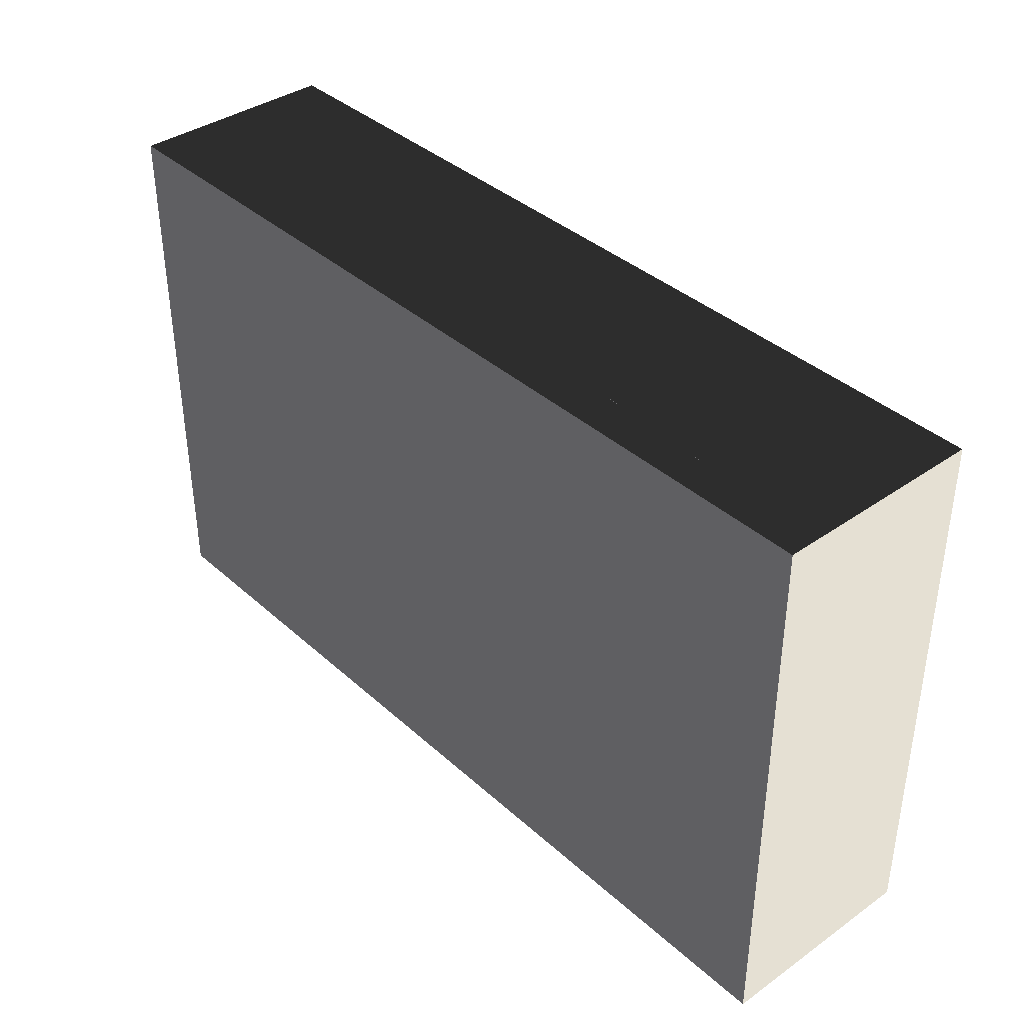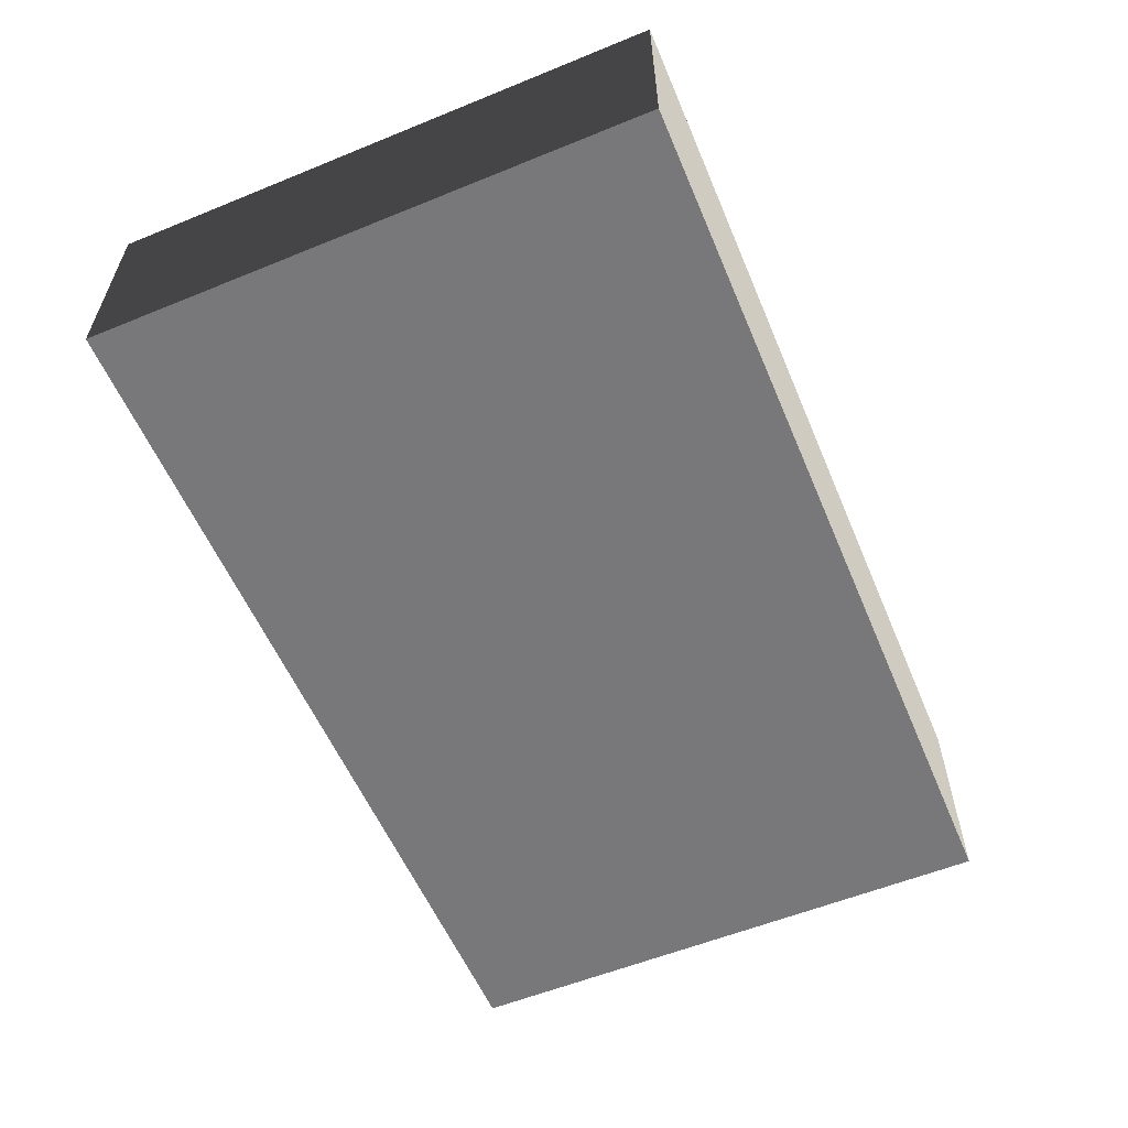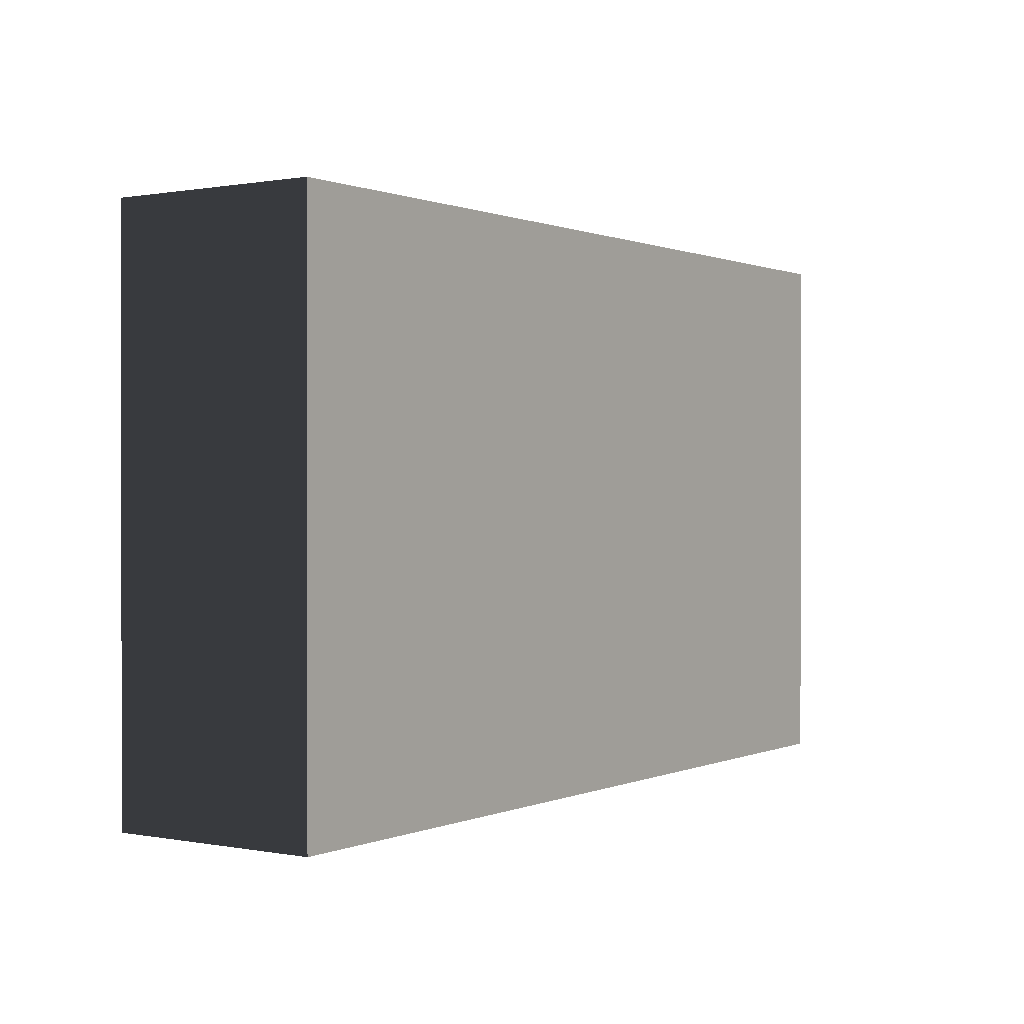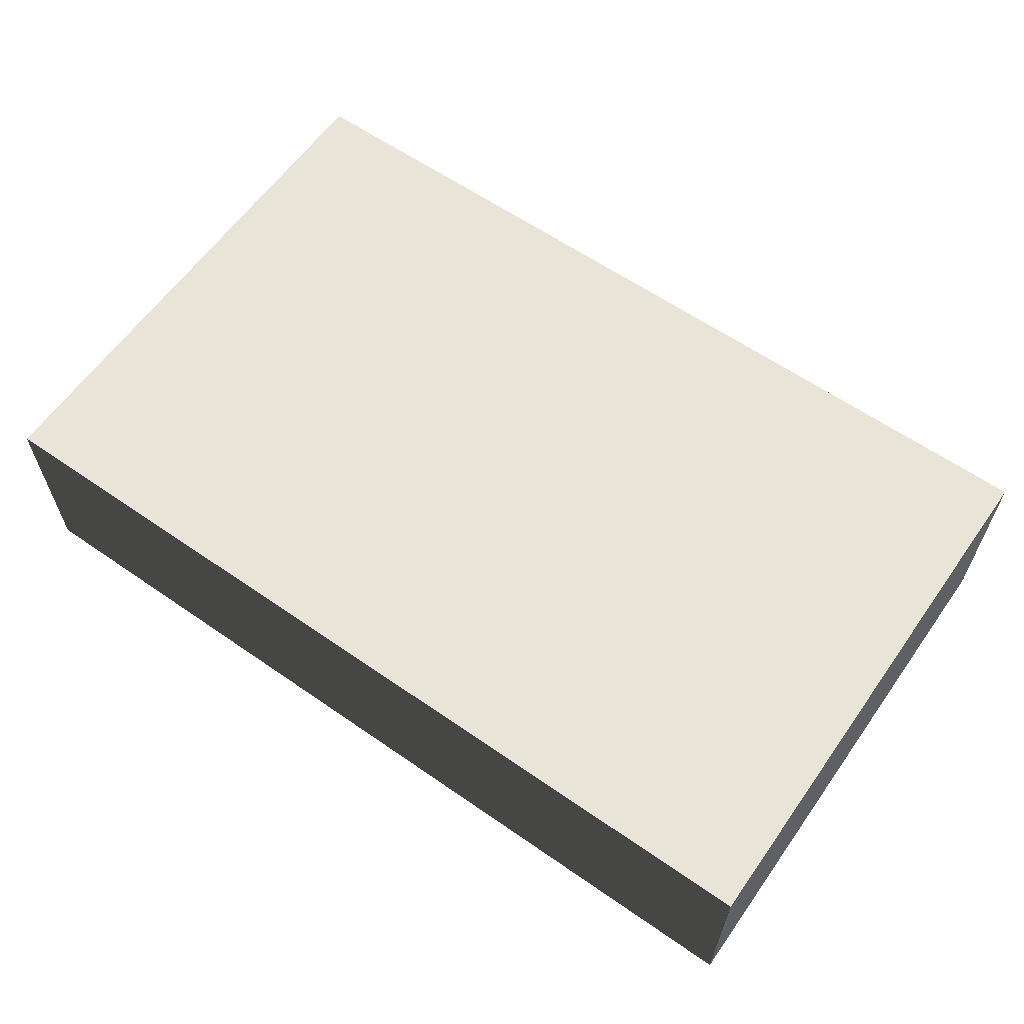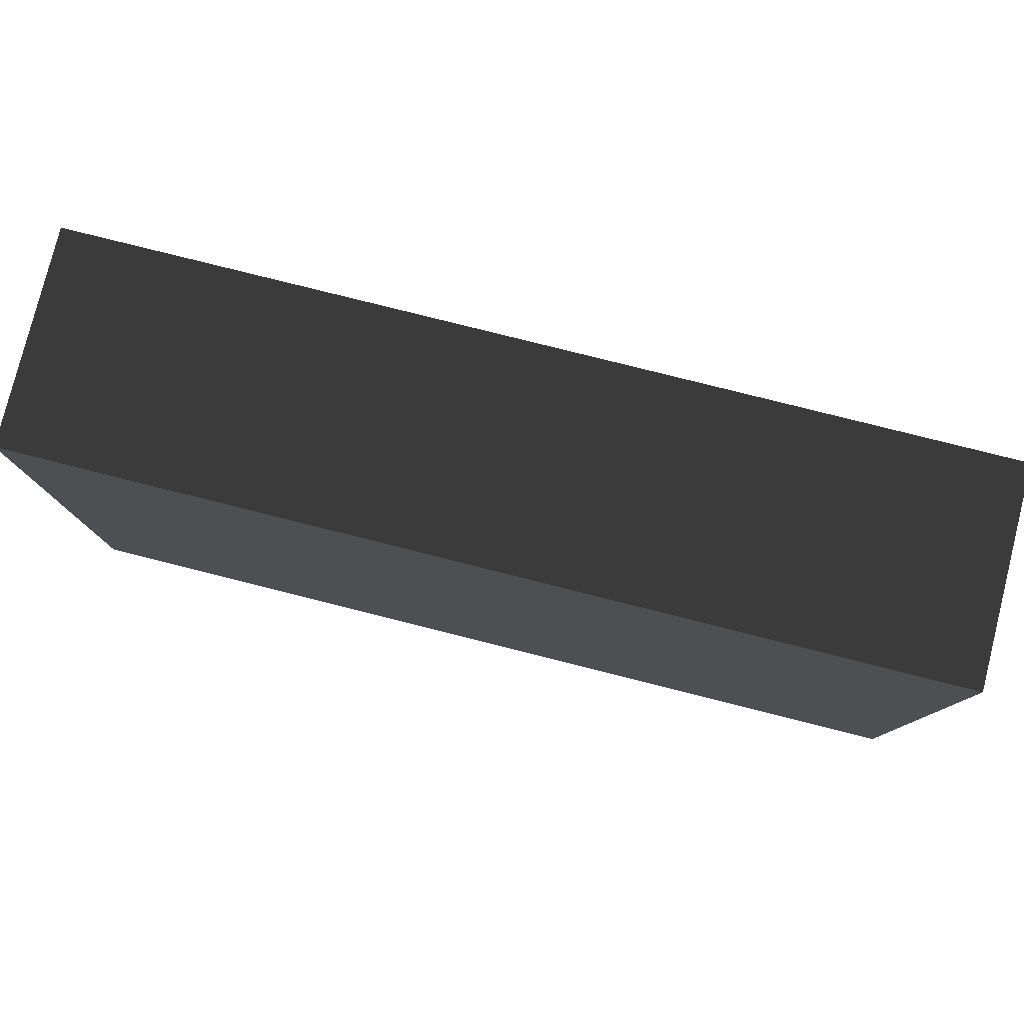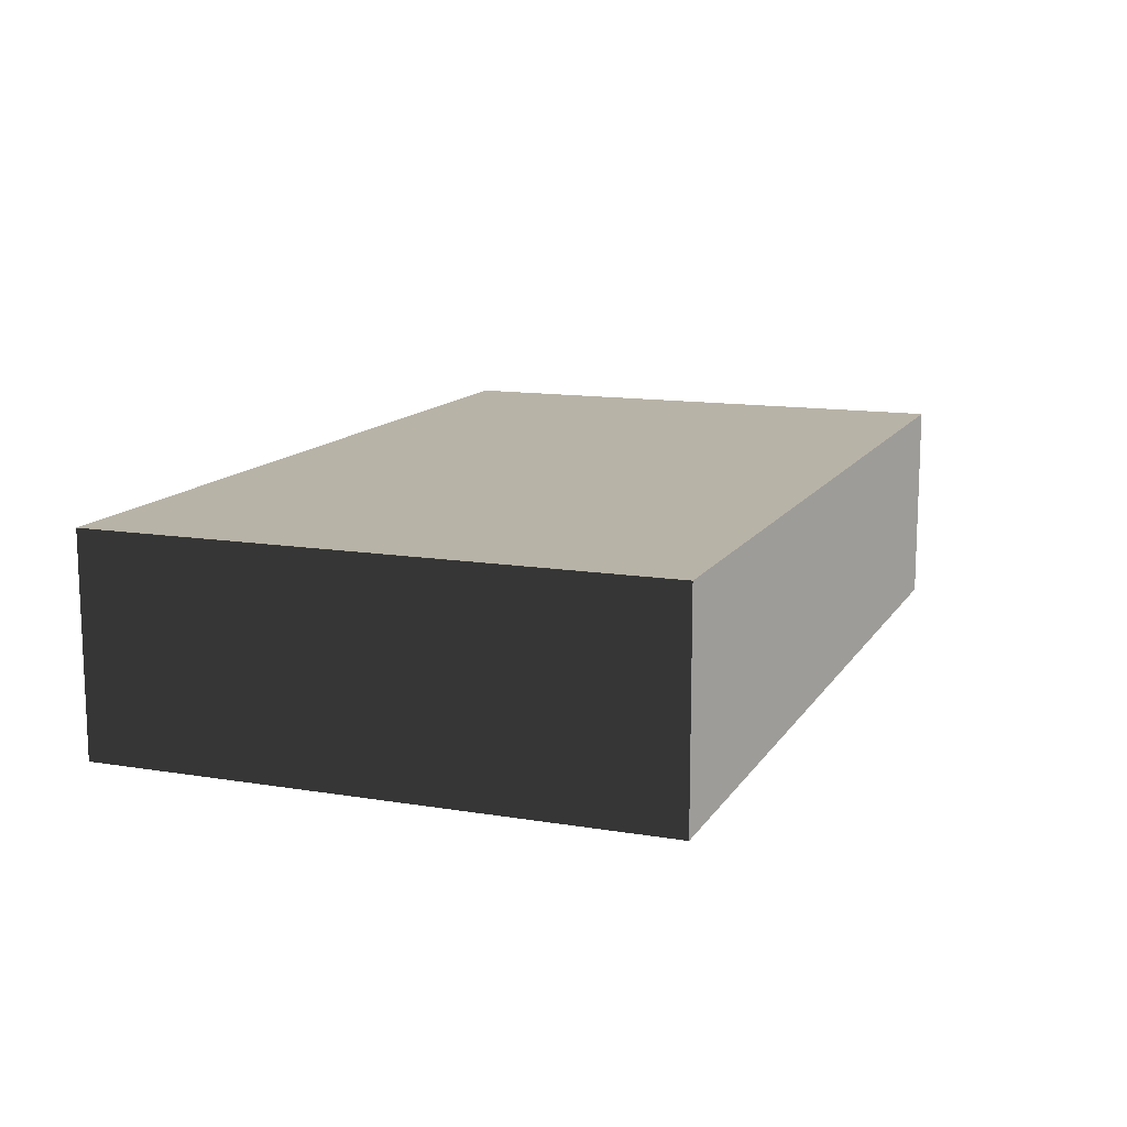
<metadata>
{"format":"obj","ext":"obj","renderer":"f3d","projection":"perspective","resolution":1024,"background":"white","views":[{"elev":38.2,"azim":48.4,"up":"+Z"},{"elev":-57.5,"azim":112.9,"up":"+Y"},{"elev":0.6,"azim":-55.7,"up":"+Z"},{"elev":61.4,"azim":-144.8,"up":"+Y"},{"elev":79.4,"azim":14.1,"up":"+Z"},{"elev":12.9,"azim":110.8,"up":"+Y"}]}
</metadata>
<code>
v -0.5195 0 -0.3195
v -0.5195 0.2432 -0.3195
v -0.5195 0.2432 0.3194
v -0.5195 0 0.3194
v -0.5195 0.2432 -0.3195
v 0.5195 0.2432 -0.3195
v 0.5195 0.2432 0.3194
v -0.5195 0.2432 0.3194
v 0.5195 0.2432 -0.3195
v 0.5195 0 -0.3195
v 0.5195 0 0.3194
v 0.5195 0.2432 0.3194
v 0.5195 0 -0.3195
v -0.5195 0 -0.3195
v -0.5195 0 0.3194
v 0.5195 0 0.3194
v -0.1944 0.04838 0.3194
v -0.1944 0.09708 0.3194
v 0.1944 0.09708 0.3194
v 0.1944 0.04838 0.3194
v 0.5195 0 -0.3195
v 0.5195 0.2432 -0.3195
v -0.5195 0.2432 -0.3195
v -0.5195 0 -0.3195
v -0.5195 0 0.3194
v -0.1944 0.04838 0.3194
v 0.1944 0.04838 0.3194
v 0.5195 0 0.3194
v -0.344 0.1285 0.3194
v -0.4833 0.1285 0.3194
v -0.5195 0.2432 0.3194
v -0.4833 0.1684 0.3194
v -0.344 0.1684 0.3194
v 0.1944 0.09708 0.3194
v 0.5195 0.2432 0.3194
v -0.1944 0.09708 0.3194
v 0.4804 0.06233 0.3194
v 0.4804 0.03914 0.3194
v 0.383 0.06233 0.3194
v 0.383 0.03914 0.3194
v 0.45 0.06233 0.3194
v 0.4124 0.06233 0.3194
v 0.45 0.03914 0.3194
v 0.4124 0.03914 0.3194
v 0.4804 0.03914 0.3194
v 0.45 0.03914 0.3194
v 0.45 0.06233 0.3194
v 0.4804 0.06233 0.3194
v -0.4833 0.1684 0.3194
v -0.344 0.1684 0.3194
v -0.344 0.1285 0.3194
v -0.4833 0.1285 0.3194
v 0.4124 0.03914 0.3194
v 0.383 0.03914 0.3194
v 0.383 0.06233 0.3194
v 0.4124 0.06233 0.3194
v 0.1944 0.04838 0.3194
v 0.383 0.03914 0.3194
v 0.4124 0.03914 0.3194
v 0.1944 0.04838 0.3194
v 0.4124 0.03914 0.3194
v 0.5195 0 0.3194
g Prop_Vcr_1102_89
f 1 3 2
f 1 4 3
f 5 7 6
f 5 8 7
f 9 11 10
f 9 12 11
f 13 15 14
f 13 16 15
f 17 19 18
f 17 20 19
f 21 23 22
f 21 24 23
f 25 27 26
f 25 28 27
f 25 26 29
f 25 29 30
f 31 25 30
f 31 30 32
f 33 31 32
f 26 33 29
f 34 31 33
f 31 34 35
f 34 33 36
f 26 36 33
f 28 35 37
f 28 37 38
f 35 34 39
f 34 40 39
f 34 27 40
f 35 41 37
f 35 39 42
f 35 42 41
f 43 41 42
f 43 28 38
f 44 28 43
f 43 42 44
f 45 47 46
f 45 48 47
f 49 51 50
f 49 52 51
f 53 55 54
f 53 56 55
f 57 59 58
f 60 62 61

</code>
